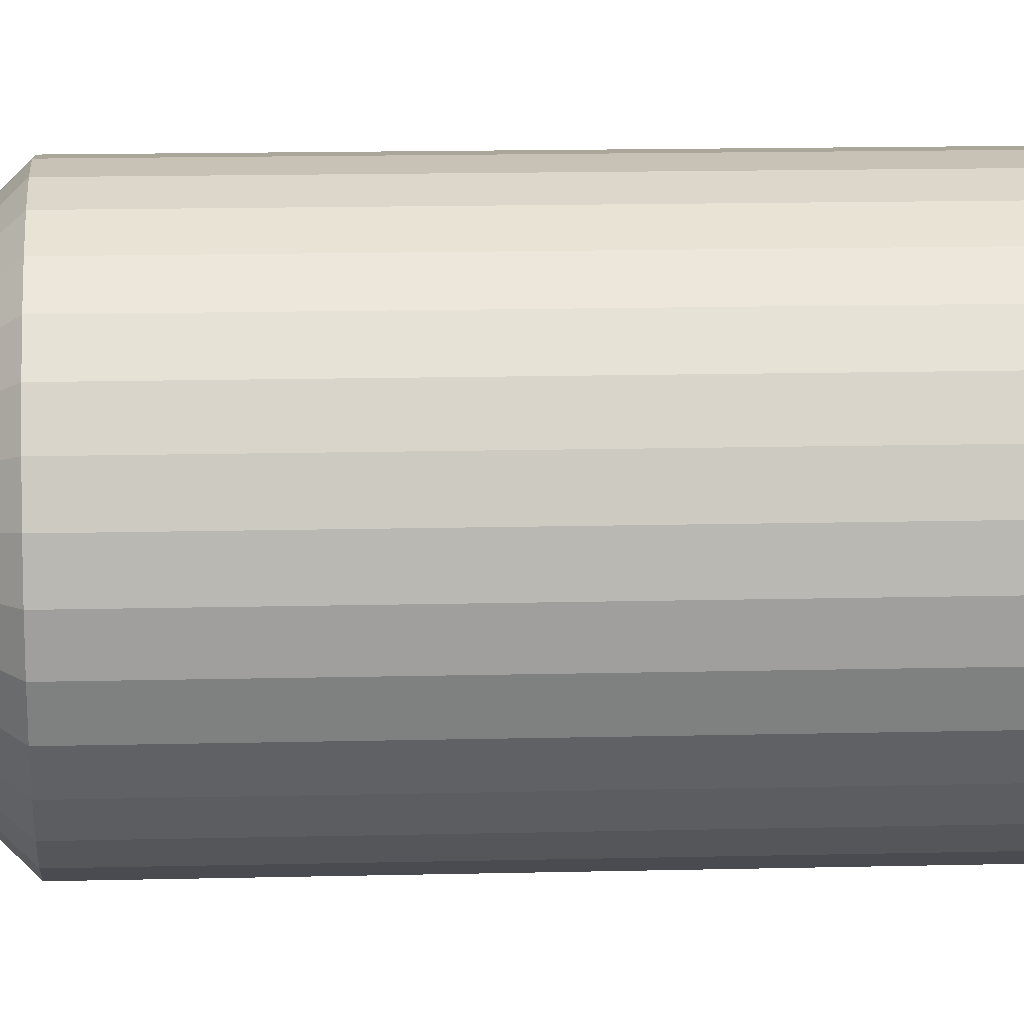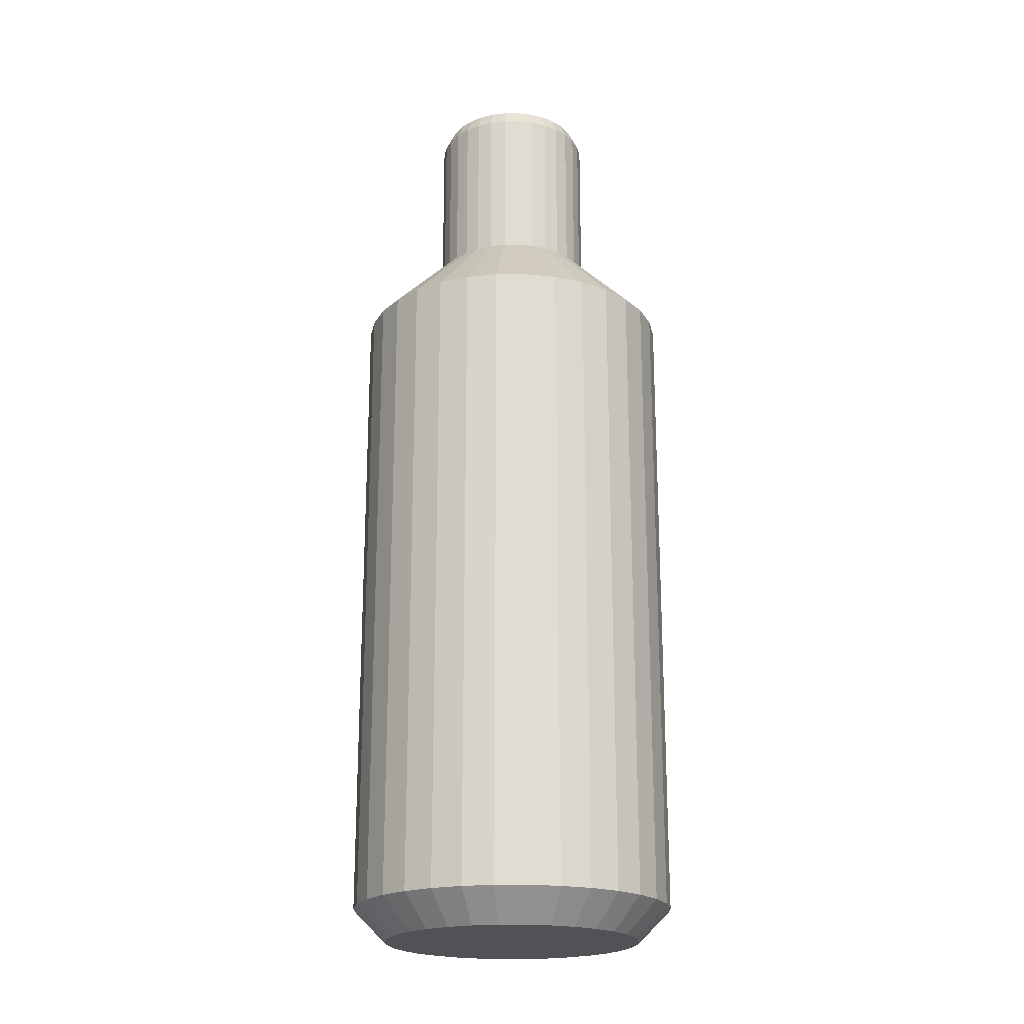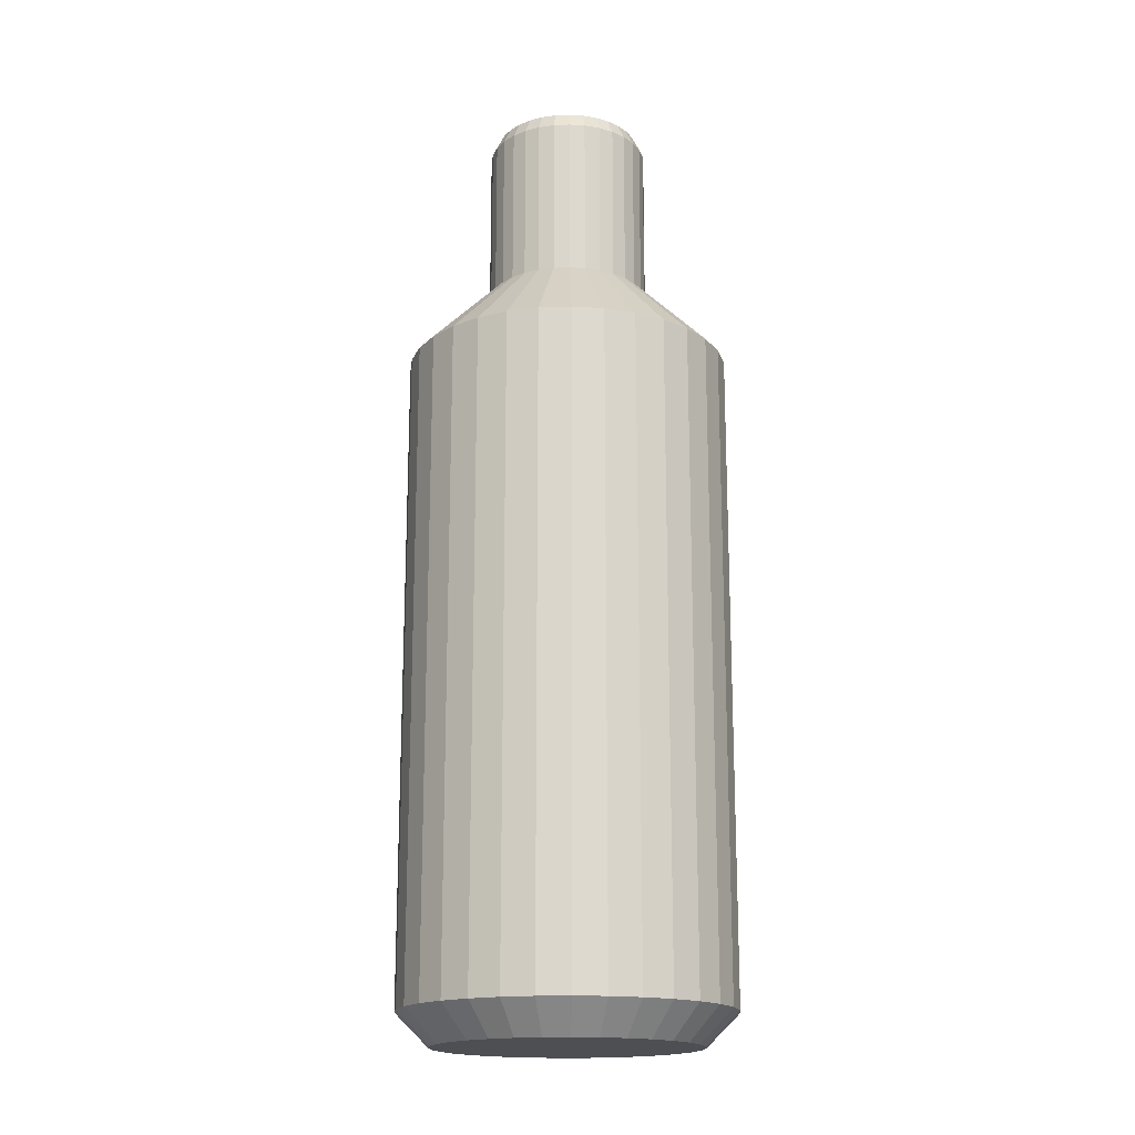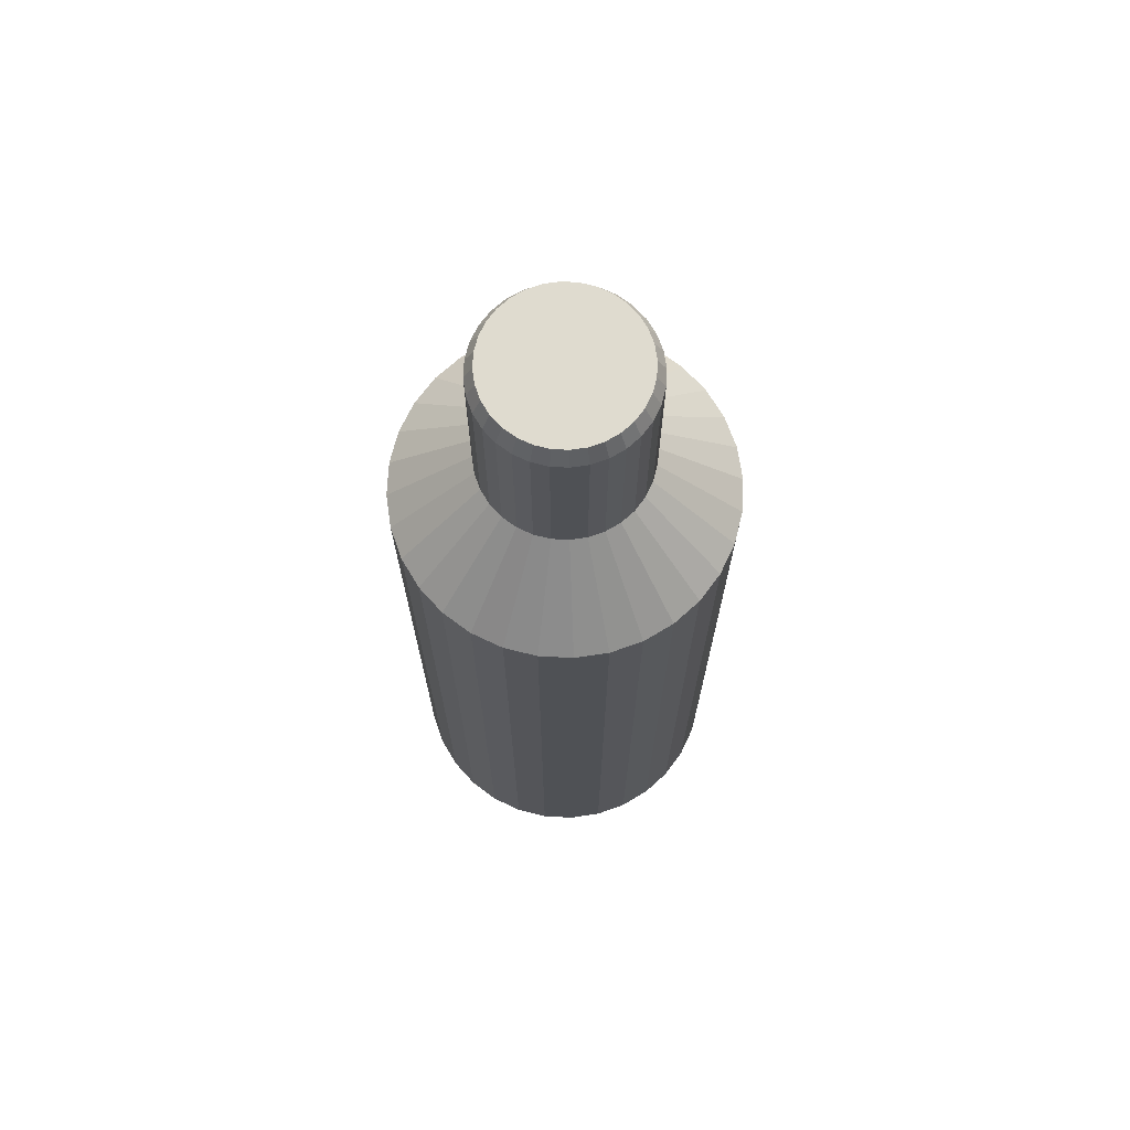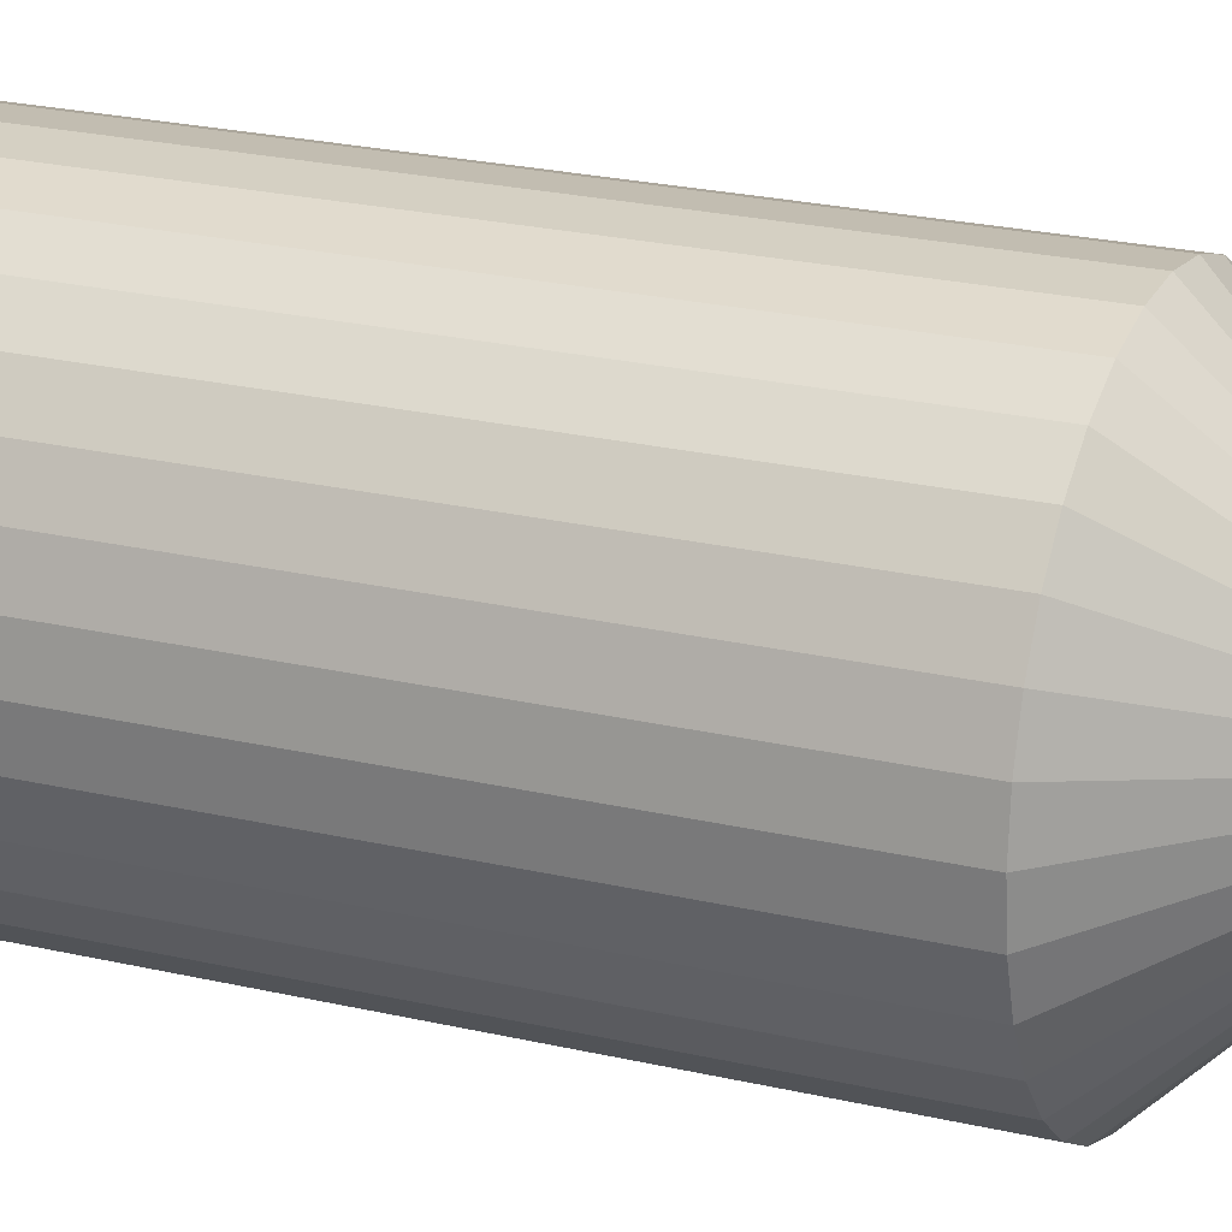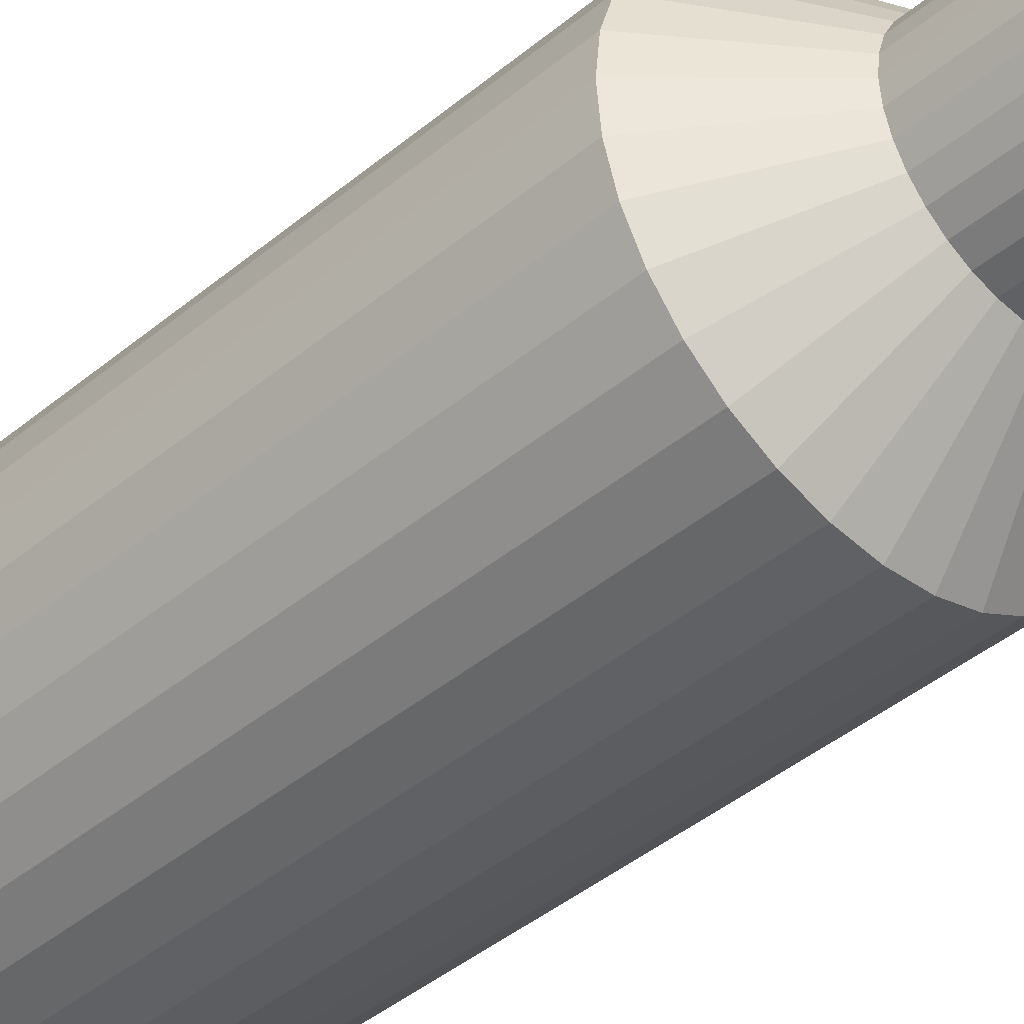
<metadata>
{"format":"obj","ext":"obj","renderer":"f3d","projection":"perspective","resolution":1024,"background":"white","views":[{"elev":13.4,"azim":-93.3,"up":"+Z"},{"elev":-20.9,"azim":-106.6,"up":"+Y"},{"elev":-17.6,"azim":99.9,"up":"+Y"},{"elev":70.4,"azim":-104.0,"up":"+Y"},{"elev":21.7,"azim":113.1,"up":"+Z"},{"elev":-41.8,"azim":135.1,"up":"+Z"}]}
</metadata>
<code>
o Cylinder_Cylinder.001
v 0 -1 -1
v 0 1 -1
v 0.1951 -1 -0.9808
v 0.1951 1 -0.9808
v 0.3827 -1 -0.9239
v 0.3827 1 -0.9239
v 0.5556 -1 -0.8315
v 0.5556 1 -0.8315
v 0.7071 -1 -0.7071
v 0.7071 1 -0.7071
v 0.8315 -1 -0.5556
v 0.8315 1 -0.5556
v 0.9239 -1 -0.3827
v 0.9239 1 -0.3827
v 0.9808 -1 -0.1951
v 0.9808 1 -0.1951
v 1 -1 -0
v 1 1 -0
v 0.9808 -1 0.1951
v 0.9808 1 0.1951
v 0.9239 -1 0.3827
v 0.9239 1 0.3827
v 0.8315 -1 0.5556
v 0.8315 1 0.5556
v 0.7071 -1 0.7071
v 0.7071 1 0.7071
v 0.5556 -1 0.8315
v 0.5556 1 0.8315
v 0.3827 -1 0.9239
v 0.3827 1 0.9239
v 0.1951 -1 0.9808
v 0.1951 1 0.9808
v -0 -1 1
v -0 1 1
v -0.1951 -1 0.9808
v -0.1951 1 0.9808
v -0.3827 -1 0.9239
v -0.3827 1 0.9239
v -0.5556 -1 0.8315
v -0.5556 1 0.8315
v -0.7071 -1 0.7071
v -0.7071 1 0.7071
v -0.8315 -1 0.5556
v -0.8315 1 0.5556
v -0.9239 -1 0.3827
v -0.9239 1 0.3827
v -0.9808 -1 0.1951
v -0.9808 1 0.1951
v -1 -1 -1e-06
v -1 1 -1e-06
v -0.9808 -1 -0.1951
v -0.9808 1 -0.1951
v -0.9239 -1 -0.3827
v -0.9239 1 -0.3827
v -0.8315 -1 -0.5556
v -0.8315 1 -0.5556
v -0.7071 -1 -0.7071
v -0.7071 1 -0.7071
v -0.5556 -1 -0.8315
v -0.5556 1 -0.8315
v -0.3827 -1 -0.9239
v -0.3827 1 -0.9239
v -0.1951 -1 -0.9808
v -0.1951 1 -0.9808
v 0.1951 3 -0.9808
v -0 3 -1
v 0.3827 3 -0.9239
v 0.5556 3 -0.8315
v 0.7071 3 -0.7071
v 0.8315 3 -0.5556
v 0.9239 3 -0.3827
v 0.9808 3 -0.1951
v 1 3 -0
v 0.9808 3 0.1951
v 0.9239 3 0.3827
v 0.8315 3 0.5556
v 0.7071 3 0.7071
v 0.5556 3 0.8315
v 0.3827 3 0.9239
v 0.1951 3 0.9808
v -0 3 1
v -0.1951 3 0.9808
v -0.3827 3 0.9239
v -0.5556 3 0.8315
v -0.7071 3 0.7071
v -0.8315 3 0.5556
v -0.9239 3 0.3827
v -0.9808 3 0.1951
v -1 3 -1e-06
v -0.9808 3 -0.1951
v -0.9239 3 -0.3827
v -0.8315 3 -0.5556
v -0.7071 3 -0.7071
v -0.5556 3 -0.8315
v -0.3827 3 -0.9239
v -0.1951 3 -0.9808
v 0.09755 3.5 -0.4904
v -0 3.5 -0.5
v 0.1913 3.5 -0.4619
v 0.2778 3.5 -0.4157
v 0.3536 3.5 -0.3536
v 0.4157 3.5 -0.2778
v 0.4619 3.5 -0.1913
v 0.4904 3.5 -0.09755
v 0.5 3.5 -0
v 0.4904 3.5 0.09755
v 0.4619 3.5 0.1913
v 0.4157 3.5 0.2778
v 0.3536 3.5 0.3536
v 0.2778 3.5 0.4157
v 0.1913 3.5 0.4619
v 0.09755 3.5 0.4904
v -0 3.5 0.5
v -0.09755 3.5 0.4904
v -0.1913 3.5 0.4619
v -0.2778 3.5 0.4157
v -0.3536 3.5 0.3536
v -0.4157 3.5 0.2778
v -0.4619 3.5 0.1913
v -0.4904 3.5 0.09755
v -0.5 3.5 -1e-06
v -0.4904 3.5 -0.09755
v -0.4619 3.5 -0.1913
v -0.4157 3.5 -0.2778
v -0.3536 3.5 -0.3536
v -0.2778 3.5 -0.4157
v -0.1913 3.5 -0.4619
v -0.09754 3.5 -0.4904
v 0.09755 4.5 -0.4904
v 0 4.5 -0.5
v 0.1913 4.5 -0.4619
v 0.2778 4.5 -0.4157
v 0.3536 4.5 -0.3536
v 0.4157 4.5 -0.2778
v 0.4619 4.5 -0.1913
v 0.4904 4.5 -0.09755
v 0.5 4.5 -0
v 0.4904 4.5 0.09755
v 0.4619 4.5 0.1913
v 0.4157 4.5 0.2778
v 0.3536 4.5 0.3536
v 0.2778 4.5 0.4157
v 0.1913 4.5 0.4619
v 0.09755 4.5 0.4904
v -0 4.5 0.5
v -0.09755 4.5 0.4904
v -0.1913 4.5 0.4619
v -0.2778 4.5 0.4157
v -0.3536 4.5 0.3536
v -0.4157 4.5 0.2778
v -0.4619 4.5 0.1913
v -0.4904 4.5 0.09755
v -0.5 4.5 -1e-06
v -0.4904 4.5 -0.09755
v -0.4619 4.5 -0.1913
v -0.4157 4.5 -0.2778
v -0.3536 4.5 -0.3536
v -0.2778 4.5 -0.4157
v -0.1913 4.5 -0.4619
v -0.09754 4.5 -0.4904
v 0 -1.2 -0.8
v 0.1561 -1.2 -0.7846
v 0.3061 -1.2 -0.7391
v 0.4445 -1.2 -0.6652
v 0.5657 -1.2 -0.5657
v 0.6652 -1.2 -0.4445
v 0.7391 -1.2 -0.3061
v 0.7846 -1.2 -0.1561
v 0.8 -1.2 -0
v 0.7846 -1.2 0.1561
v 0.7391 -1.2 0.3061
v 0.6652 -1.2 0.4445
v 0.5657 -1.2 0.5657
v 0.4445 -1.2 0.6652
v 0.3061 -1.2 0.7391
v 0.1561 -1.2 0.7846
v -0 -1.2 0.8
v -0.1561 -1.2 0.7846
v -0.3061 -1.2 0.7391
v -0.4445 -1.2 0.6652
v -0.5657 -1.2 0.5657
v -0.6652 -1.2 0.4445
v -0.7391 -1.2 0.3061
v -0.7846 -1.2 0.1561
v -0.8 -1.2 -1e-06
v -0.7846 -1.2 -0.1561
v -0.7391 -1.2 -0.3061
v -0.6652 -1.2 -0.4445
v -0.5657 -1.2 -0.5657
v -0.4445 -1.2 -0.6652
v -0.3061 -1.2 -0.7391
v -0.1561 -1.2 -0.7846
v 0.08779 4.6 -0.4414
v 0 4.6 -0.45
v 0.1722 4.6 -0.4157
v 0.25 4.6 -0.3742
v 0.3182 4.6 -0.3182
v 0.3742 4.6 -0.25
v 0.4157 4.6 -0.1722
v 0.4414 4.6 -0.08779
v 0.45 4.6 -0
v 0.4414 4.6 0.08779
v 0.4157 4.6 0.1722
v 0.3742 4.6 0.25
v 0.3182 4.6 0.3182
v 0.25 4.6 0.3742
v 0.1722 4.6 0.4157
v 0.08779 4.6 0.4414
v -0 4.6 0.45
v -0.08779 4.6 0.4414
v -0.1722 4.6 0.4157
v -0.25 4.6 0.3742
v -0.3182 4.6 0.3182
v -0.3742 4.6 0.25
v -0.4157 4.6 0.1722
v -0.4414 4.6 0.08779
v -0.45 4.6 -1e-06
v -0.4414 4.6 -0.08779
v -0.4157 4.6 -0.1722
v -0.3742 4.6 -0.25
v -0.3182 4.6 -0.3182
v -0.25 4.6 -0.3742
v -0.1722 4.6 -0.4157
v -0.08779 4.6 -0.4414
f 1 2 4 3
f 3 4 6 5
f 5 6 8 7
f 7 8 10 9
f 9 10 12 11
f 11 12 14 13
f 13 14 16 15
f 15 16 18 17
f 17 18 20 19
f 19 20 22 21
f 21 22 24 23
f 23 24 26 25
f 25 26 28 27
f 27 28 30 29
f 29 30 32 31
f 31 32 34 33
f 33 34 36 35
f 35 36 38 37
f 37 38 40 39
f 39 40 42 41
f 41 42 44 43
f 43 44 46 45
f 45 46 48 47
f 47 48 50 49
f 49 50 52 51
f 51 52 54 53
f 53 54 56 55
f 55 56 58 57
f 57 58 60 59
f 59 60 62 61
f 56 54 91 92
f 61 62 64 63
f 63 64 2 1
f 3 5 163 162
f 77 76 108 109
f 12 10 69 70
f 30 28 78 79
f 48 46 87 88
f 4 2 66 65
f 2 64 96 66
f 22 20 74 75
f 40 38 83 84
f 58 56 92 93
f 14 12 70 71
f 32 30 79 80
f 50 48 88 89
f 6 4 65 67
f 24 22 75 76
f 42 40 84 85
f 60 58 93 94
f 16 14 71 72
f 34 32 80 81
f 52 50 89 90
f 8 6 67 68
f 26 24 76 77
f 44 42 85 86
f 62 60 94 95
f 18 16 72 73
f 36 34 81 82
f 54 52 90 91
f 10 8 68 69
f 28 26 77 78
f 46 44 86 87
f 64 62 95 96
f 20 18 73 74
f 38 36 82 83
f 112 111 143 144
f 91 90 122 123
f 78 77 109 110
f 92 91 123 124
f 79 78 110 111
f 65 66 98 97
f 93 92 124 125
f 80 79 111 112
f 67 65 97 99
f 94 93 125 126
f 81 80 112 113
f 68 67 99 100
f 95 94 126 127
f 82 81 113 114
f 69 68 100 101
f 96 95 127 128
f 83 82 114 115
f 70 69 101 102
f 66 96 128 98
f 84 83 115 116
f 71 70 102 103
f 85 84 116 117
f 72 71 103 104
f 86 85 117 118
f 73 72 104 105
f 87 86 118 119
f 74 73 105 106
f 88 87 119 120
f 75 74 106 107
f 89 88 120 121
f 76 75 107 108
f 90 89 121 122
f 145 144 208 209
f 99 97 129 131
f 126 125 157 158
f 113 112 144 145
f 100 99 131 132
f 127 126 158 159
f 114 113 145 146
f 101 100 132 133
f 128 127 159 160
f 115 114 146 147
f 102 101 133 134
f 98 128 160 130
f 116 115 147 148
f 103 102 134 135
f 117 116 148 149
f 104 103 135 136
f 118 117 149 150
f 105 104 136 137
f 119 118 150 151
f 106 105 137 138
f 120 119 151 152
f 107 106 138 139
f 121 120 152 153
f 108 107 139 140
f 122 121 153 154
f 109 108 140 141
f 123 122 154 155
f 110 109 141 142
f 124 123 155 156
f 111 110 142 143
f 97 98 130 129
f 125 124 156 157
f 161 162 163 164 165 166 167 168 169 170 171 172 173 174 175 176 177 178 179 180 181 182 183 184 185 186 187 188 189 190 191 192
f 21 23 172 171
f 39 41 181 180
f 57 59 190 189
f 13 15 168 167
f 31 33 177 176
f 49 51 186 185
f 5 7 164 163
f 23 25 173 172
f 41 43 182 181
f 59 61 191 190
f 15 17 169 168
f 33 35 178 177
f 51 53 187 186
f 7 9 165 164
f 25 27 174 173
f 43 45 183 182
f 61 63 192 191
f 17 19 170 169
f 35 37 179 178
f 53 55 188 187
f 9 11 166 165
f 27 29 175 174
f 45 47 184 183
f 1 3 162 161
f 63 1 161 192
f 19 21 171 170
f 37 39 180 179
f 55 57 189 188
f 11 13 167 166
f 29 31 176 175
f 47 49 185 184
f 193 194 224 223 222 221 220 219 218 217 216 215 214 213 212 211 210 209 208 207 206 205 204 203 202 201 200 199 198 197 196 195
f 132 131 195 196
f 159 158 222 223
f 146 145 209 210
f 133 132 196 197
f 160 159 223 224
f 147 146 210 211
f 134 133 197 198
f 130 160 224 194
f 148 147 211 212
f 135 134 198 199
f 149 148 212 213
f 136 135 199 200
f 150 149 213 214
f 137 136 200 201
f 151 150 214 215
f 138 137 201 202
f 152 151 215 216
f 139 138 202 203
f 153 152 216 217
f 140 139 203 204
f 154 153 217 218
f 141 140 204 205
f 155 154 218 219
f 142 141 205 206
f 156 155 219 220
f 143 142 206 207
f 129 130 194 193
f 157 156 220 221
f 144 143 207 208
f 131 129 193 195
f 158 157 221 222

</code>
